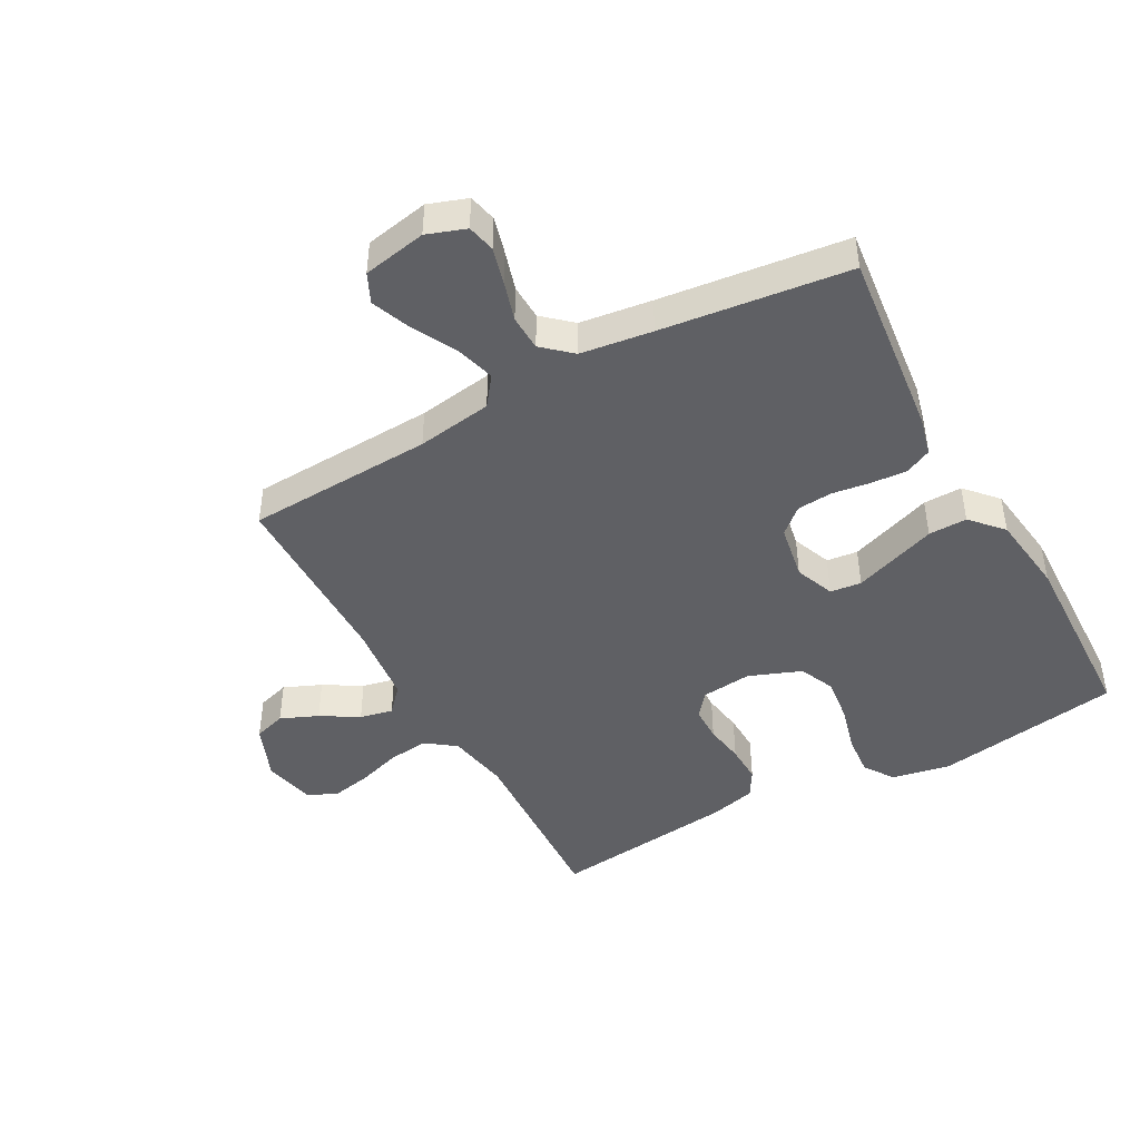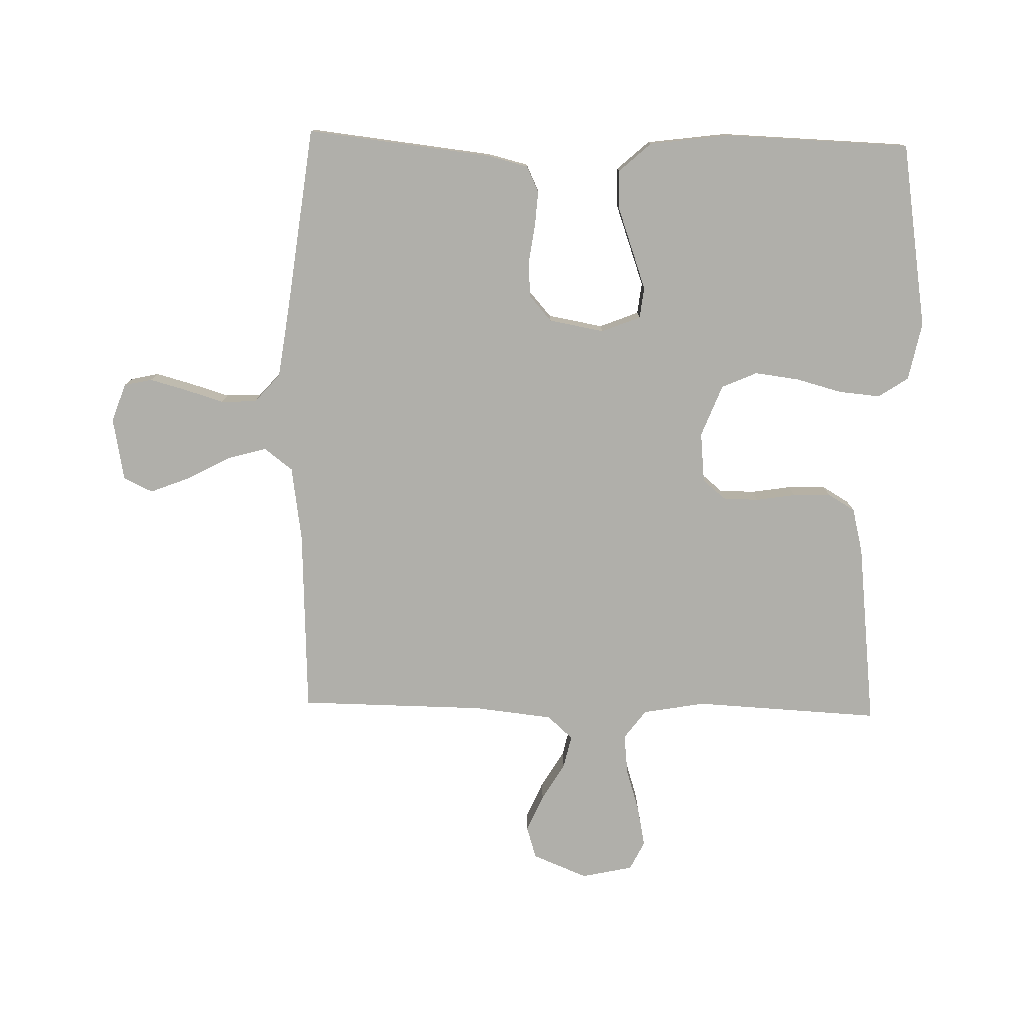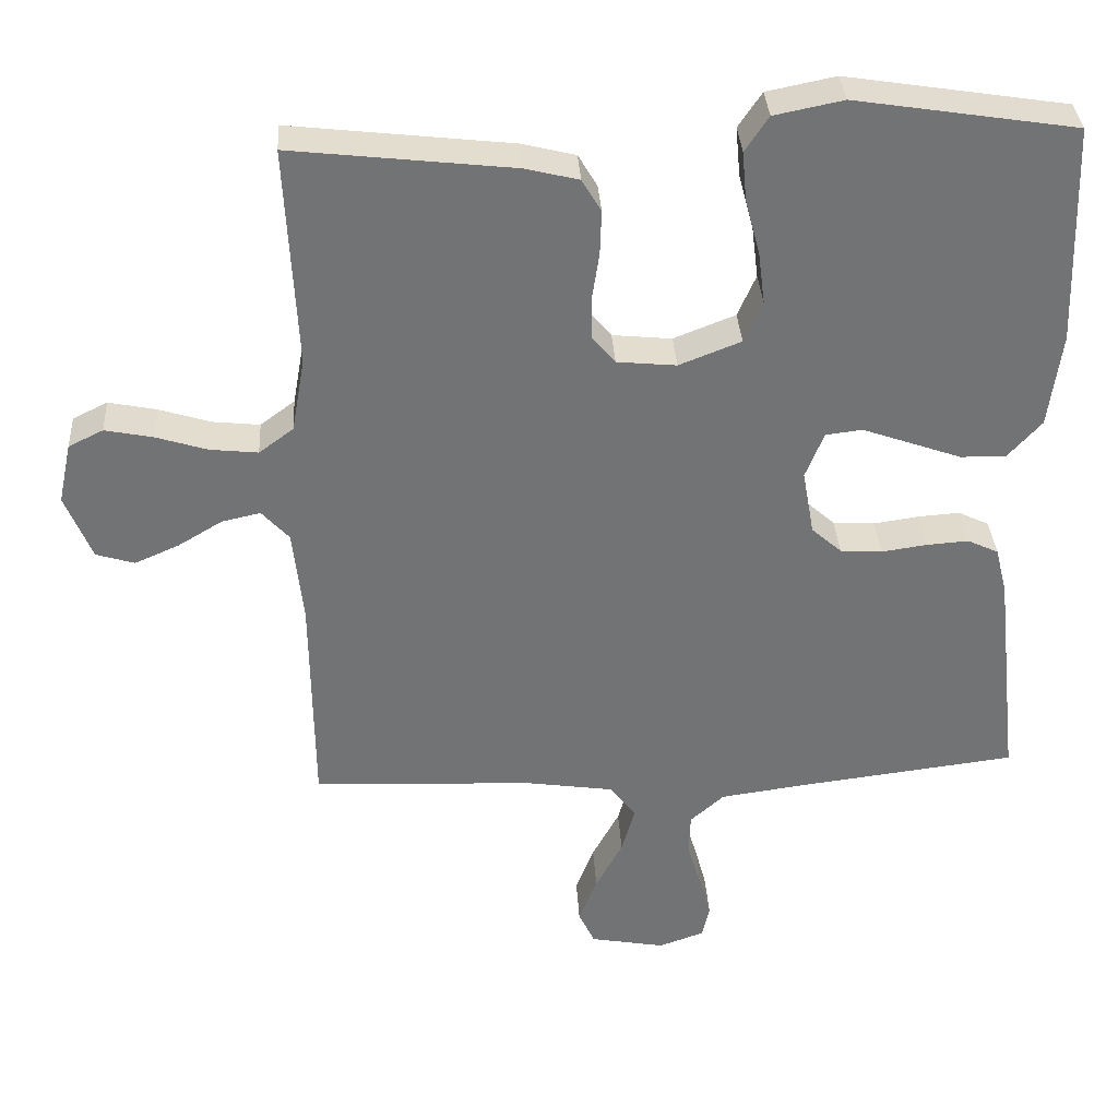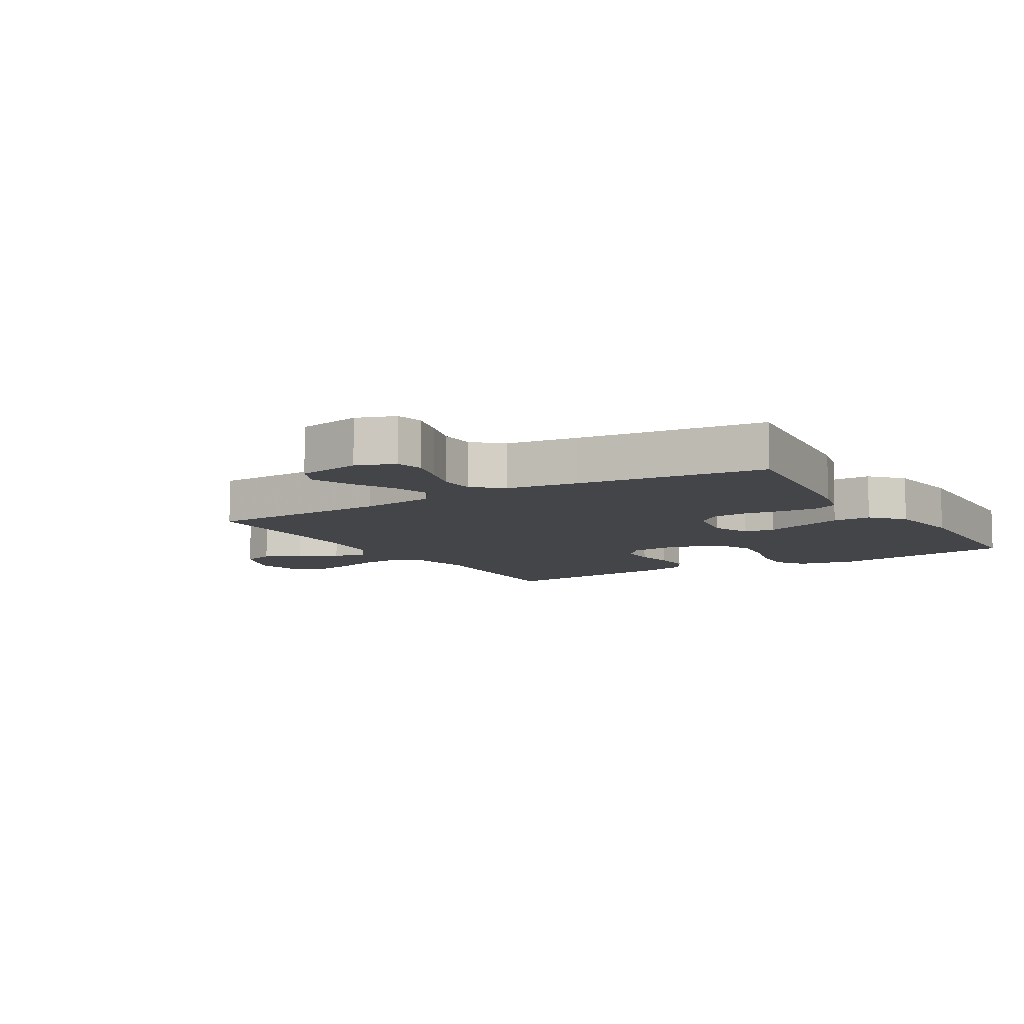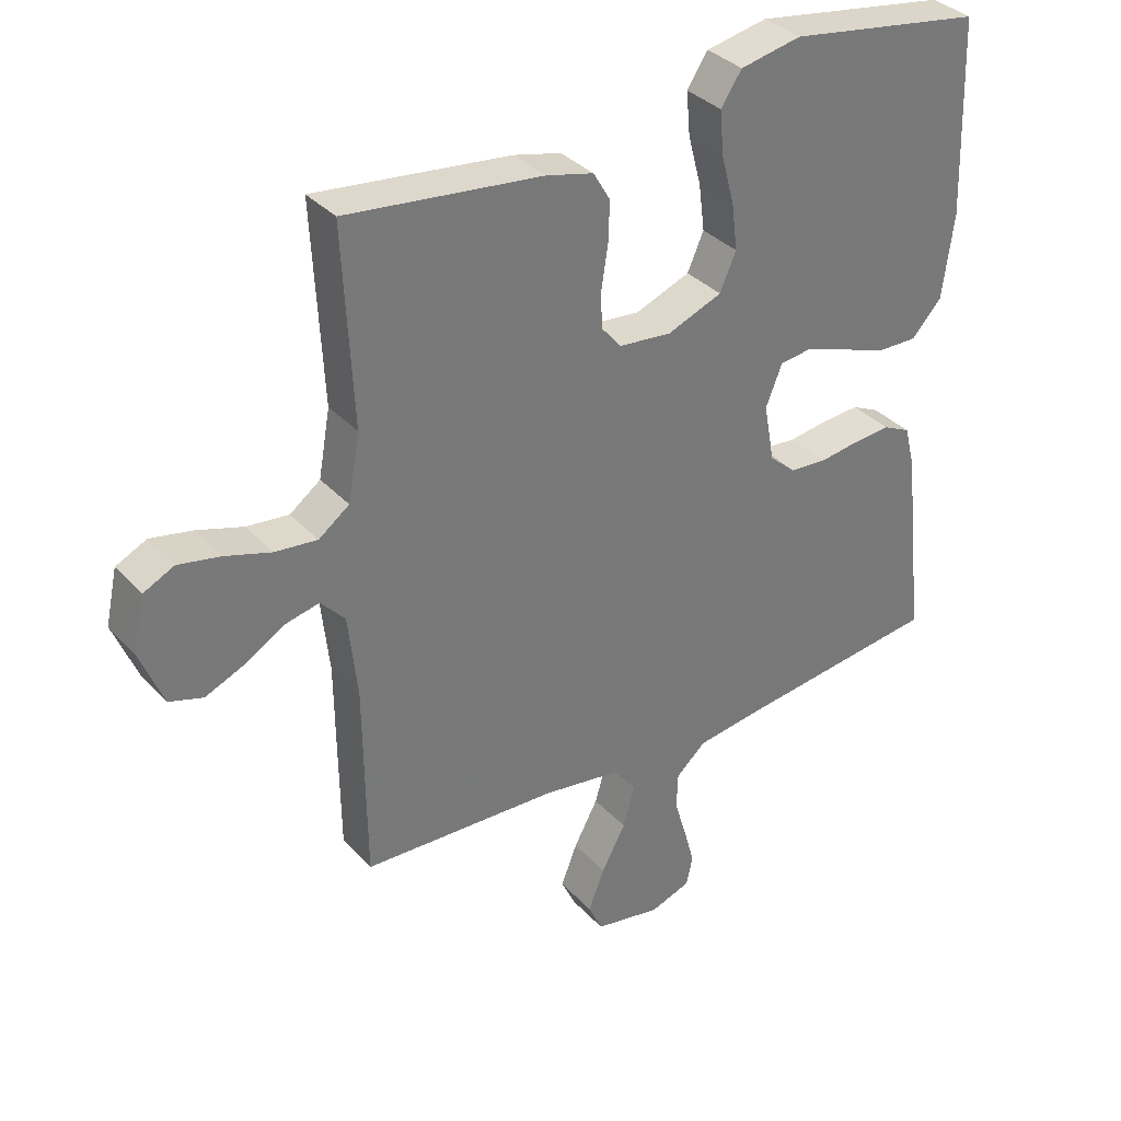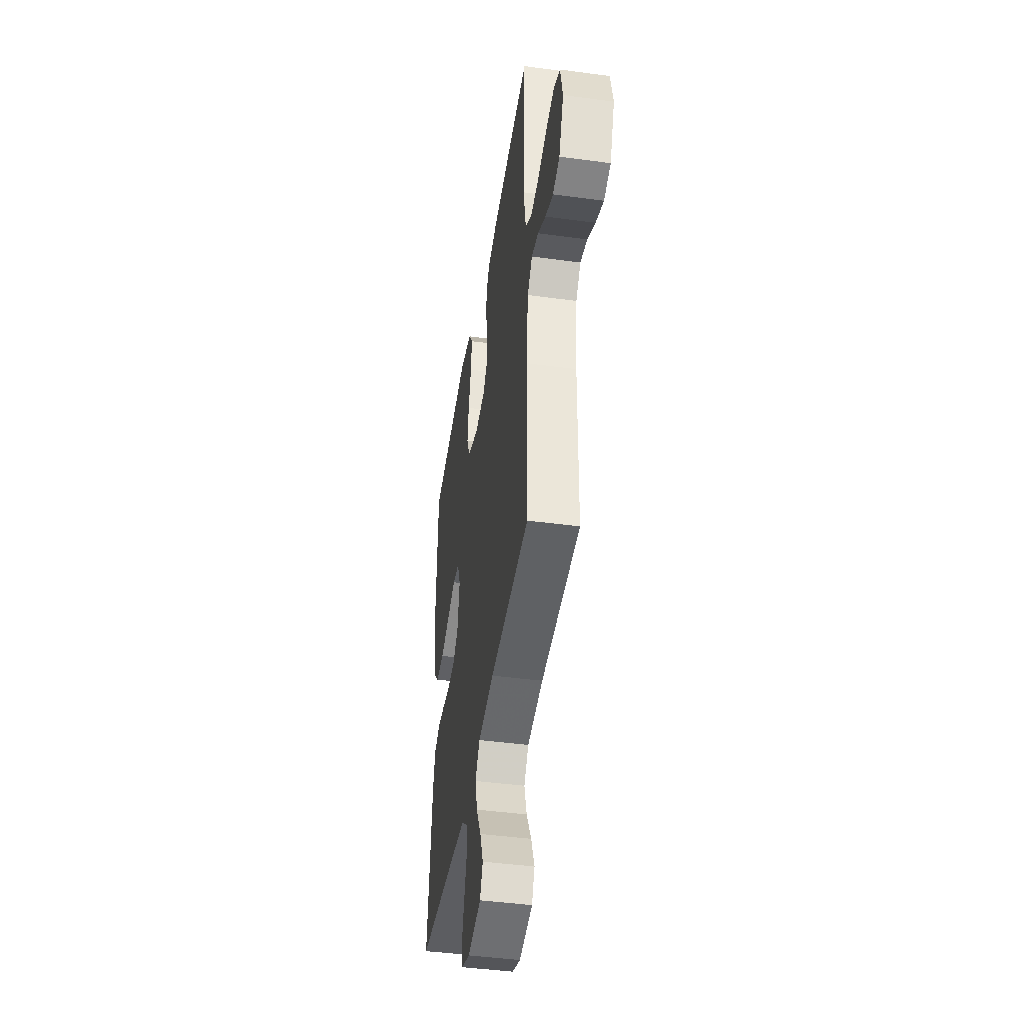
<metadata>
{"format":"obj","ext":"obj","renderer":"f3d","projection":"perspective","resolution":1024,"background":"white","views":[{"elev":-45.1,"azim":-151.1,"up":"+Y"},{"elev":-78.0,"azim":-91.4,"up":"+Y"},{"elev":34.5,"azim":176.5,"up":"+Z"},{"elev":-8.7,"azim":-148.8,"up":"+Y"},{"elev":34.5,"azim":144.3,"up":"+Z"},{"elev":-44.1,"azim":81.0,"up":"+Z"}]}
</metadata>
<code>
v 0.5 0.07 0.5
v 0.485 0.07 0.2
v 0.503 0.07 0.099
v 0.55 0.07 0.064
v 0.615 0.07 0.071
v 0.685 0.07 0.093
v 0.75 0.07 0.106
v 0.797 0.07 0.083
v 0.815 0.07 0
v 0.779 0.07 -0.089
v 0.727 0.07 -0.105
v 0.667 0.07 -0.079
v 0.607 0.07 -0.043
v 0.554 0.07 -0.031
v 0.517 0.07 -0.072
v 0.503 0.07 -0.2
v 0.5 0.07 -0.5
v 0.2 0.07 -0.513
v 0.079 0.07 -0.531
v 0.044 0.07 -0.577
v 0.062 0.07 -0.641
v 0.099 0.07 -0.71
v 0.124 0.07 -0.774
v 0.102 0.07 -0.821
v 0 0.07 -0.84
v -0.062 0.07 -0.818
v -0.072 0.07 -0.773
v -0.056 0.07 -0.714
v -0.037 0.07 -0.651
v -0.039 0.07 -0.594
v -0.085 0.07 -0.553
v -0.2 0.07 -0.537
v -0.5 0.07 -0.5
v -0.466 0.07 -0.2
v -0.45 0.07 -0.136
v -0.408 0.07 -0.116
v -0.351 0.07 -0.12
v -0.289 0.07 -0.129
v -0.232 0.07 -0.125
v -0.191 0.07 -0.089
v -0.175 0.07 0
v -0.2 0.07 0.063
v -0.25 0.07 0.069
v -0.315 0.07 0.046
v -0.385 0.07 0.021
v -0.447 0.07 0.02
v -0.493 0.07 0.071
v -0.51 0.07 0.2
v -0.5 0.07 0.5
v -0.2 0.07 0.547
v -0.106 0.07 0.528
v -0.074 0.07 0.48
v -0.08 0.07 0.413
v -0.1 0.07 0.338
v -0.109 0.07 0.267
v -0.084 0.07 0.21
v 0 0.07 0.177
v 0.081 0.07 0.185
v 0.112 0.07 0.222
v 0.113 0.07 0.279
v 0.103 0.07 0.343
v 0.101 0.07 0.404
v 0.127 0.07 0.448
v 0.2 0.07 0.466
v 0.5 0 0.5
v 0.485 0 0.2
v 0.503 0 0.099
v 0.55 0 0.064
v 0.615 0 0.071
v 0.685 0 0.093
v 0.75 0 0.106
v 0.797 0 0.083
v 0.815 0 0
v 0.779 0 -0.089
v 0.727 0 -0.105
v 0.667 0 -0.079
v 0.607 0 -0.043
v 0.554 0 -0.031
v 0.517 0 -0.072
v 0.503 0 -0.2
v 0.5 0 -0.5
v 0.2 0 -0.513
v 0.079 0 -0.531
v 0.044 0 -0.577
v 0.062 0 -0.641
v 0.099 0 -0.71
v 0.124 0 -0.774
v 0.102 0 -0.821
v 0 0 -0.84
v -0.062 0 -0.818
v -0.072 0 -0.773
v -0.056 0 -0.714
v -0.037 0 -0.651
v -0.039 0 -0.594
v -0.085 0 -0.553
v -0.2 0 -0.537
v -0.5 0 -0.5
v -0.466 0 -0.2
v -0.45 0 -0.136
v -0.408 0 -0.116
v -0.351 0 -0.12
v -0.289 0 -0.129
v -0.232 0 -0.125
v -0.191 0 -0.089
v -0.175 0 0
v -0.2 0 0.063
v -0.25 0 0.069
v -0.315 0 0.046
v -0.385 0 0.021
v -0.447 0 0.02
v -0.493 0 0.071
v -0.51 0 0.2
v -0.5 0 0.5
v -0.2 0 0.547
v -0.106 0 0.528
v -0.074 0 0.48
v -0.08 0 0.413
v -0.1 0 0.338
v -0.109 0 0.267
v -0.084 0 0.21
v 0 0 0.177
v 0.081 0 0.185
v 0.112 0 0.222
v 0.113 0 0.279
v 0.103 0 0.343
v 0.101 0 0.404
v 0.127 0 0.448
v 0.2 0 0.466
f 63 64 1 2
f 60 61 62 63
f 59 60 63 2
f 58 59 2 3
f 57 58 3 4
f 51 52 53 54
f 51 54 55
f 50 51 55
f 49 50 55
f 48 49 55 56
f 44 45 46 47
f 43 44 47 48
f 42 43 48 56
f 35 36 37 38
f 33 34 35 38
f 32 33 38 39
f 31 32 39 40
f 26 27 28 29
f 24 25 26 29
f 24 29 30
f 21 22 23 24
f 20 21 24 30
f 19 20 30 31
f 16 17 18
f 15 16 18 19
f 14 15 19 31
f 10 11 12 13
f 8 9 10 13
f 8 13 14
f 5 6 7 8
f 4 5 8 14
f 57 4 14 31
f 41 42 56 57
f 31 40 41 57
f 66 65 128 127
f 127 126 125 124
f 66 127 124 123
f 67 66 123 122
f 68 67 122 121
f 118 117 116 115
f 119 118 115
f 119 115 114
f 119 114 113
f 120 119 113 112
f 111 110 109 108
f 112 111 108 107
f 120 112 107 106
f 102 101 100 99
f 102 99 98 97
f 103 102 97 96
f 104 103 96 95
f 93 92 91 90
f 93 90 89 88
f 94 93 88
f 88 87 86 85
f 94 88 85 84
f 95 94 84 83
f 82 81 80
f 83 82 80 79
f 95 83 79 78
f 77 76 75 74
f 77 74 73 72
f 78 77 72
f 72 71 70 69
f 78 72 69 68
f 95 78 68 121
f 121 120 106 105
f 121 105 104 95
f 1 65 66 2
f 2 66 67 3
f 3 67 68 4
f 4 68 69 5
f 5 69 70 6
f 6 70 71 7
f 7 71 72 8
f 8 72 73 9
f 9 73 74 10
f 10 74 75 11
f 11 75 76 12
f 12 76 77 13
f 13 77 78 14
f 14 78 79 15
f 15 79 80 16
f 16 80 81 17
f 17 81 82 18
f 18 82 83 19
f 19 83 84 20
f 20 84 85 21
f 21 85 86 22
f 22 86 87 23
f 23 87 88 24
f 24 88 89 25
f 25 89 90 26
f 26 90 91 27
f 27 91 92 28
f 28 92 93 29
f 29 93 94 30
f 30 94 95 31
f 31 95 96 32
f 32 96 97 33
f 33 97 98 34
f 34 98 99 35
f 35 99 100 36
f 36 100 101 37
f 37 101 102 38
f 38 102 103 39
f 39 103 104 40
f 40 104 105 41
f 41 105 106 42
f 42 106 107 43
f 43 107 108 44
f 44 108 109 45
f 45 109 110 46
f 46 110 111 47
f 47 111 112 48
f 48 112 113 49
f 49 113 114 50
f 50 114 115 51
f 51 115 116 52
f 52 116 117 53
f 53 117 118 54
f 54 118 119 55
f 55 119 120 56
f 56 120 121 57
f 57 121 122 58
f 58 122 123 59
f 59 123 124 60
f 60 124 125 61
f 61 125 126 62
f 62 126 127 63
f 63 127 128 64
f 64 128 65 1

</code>
